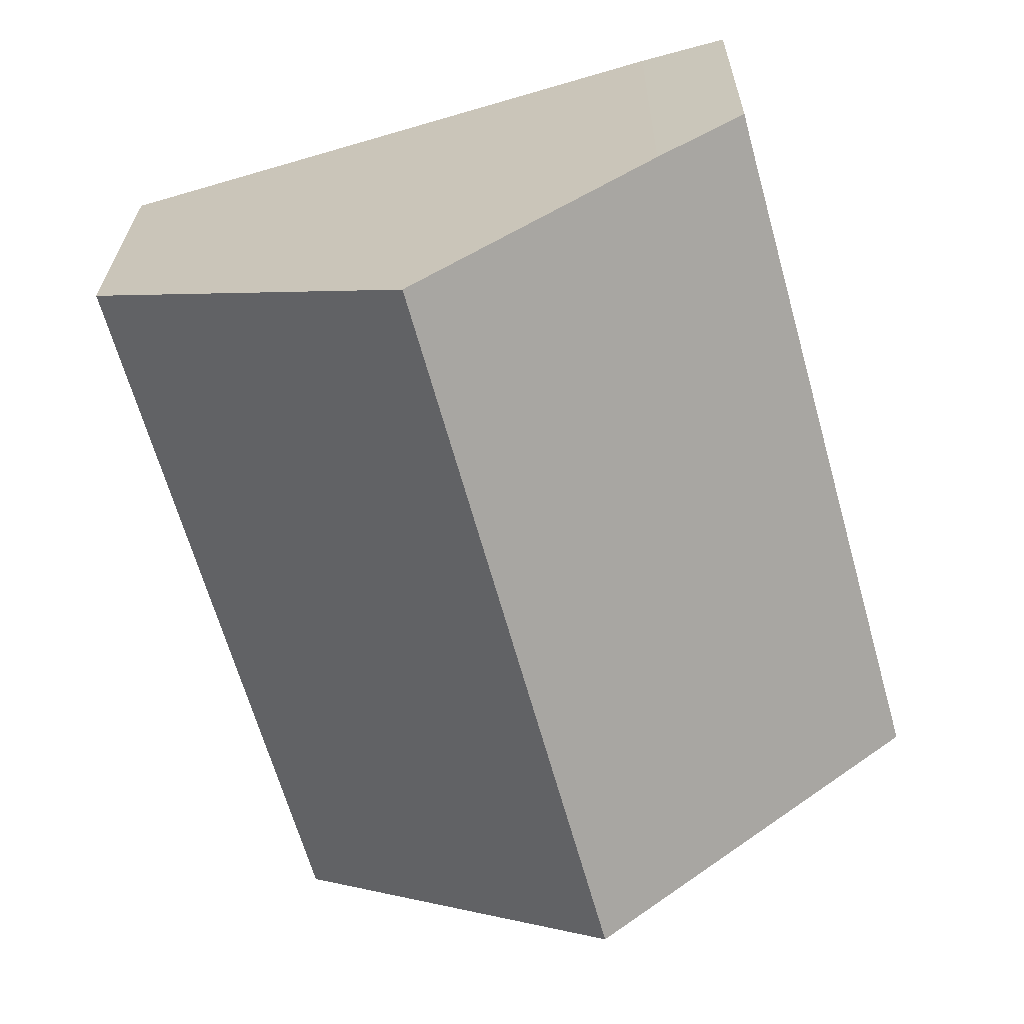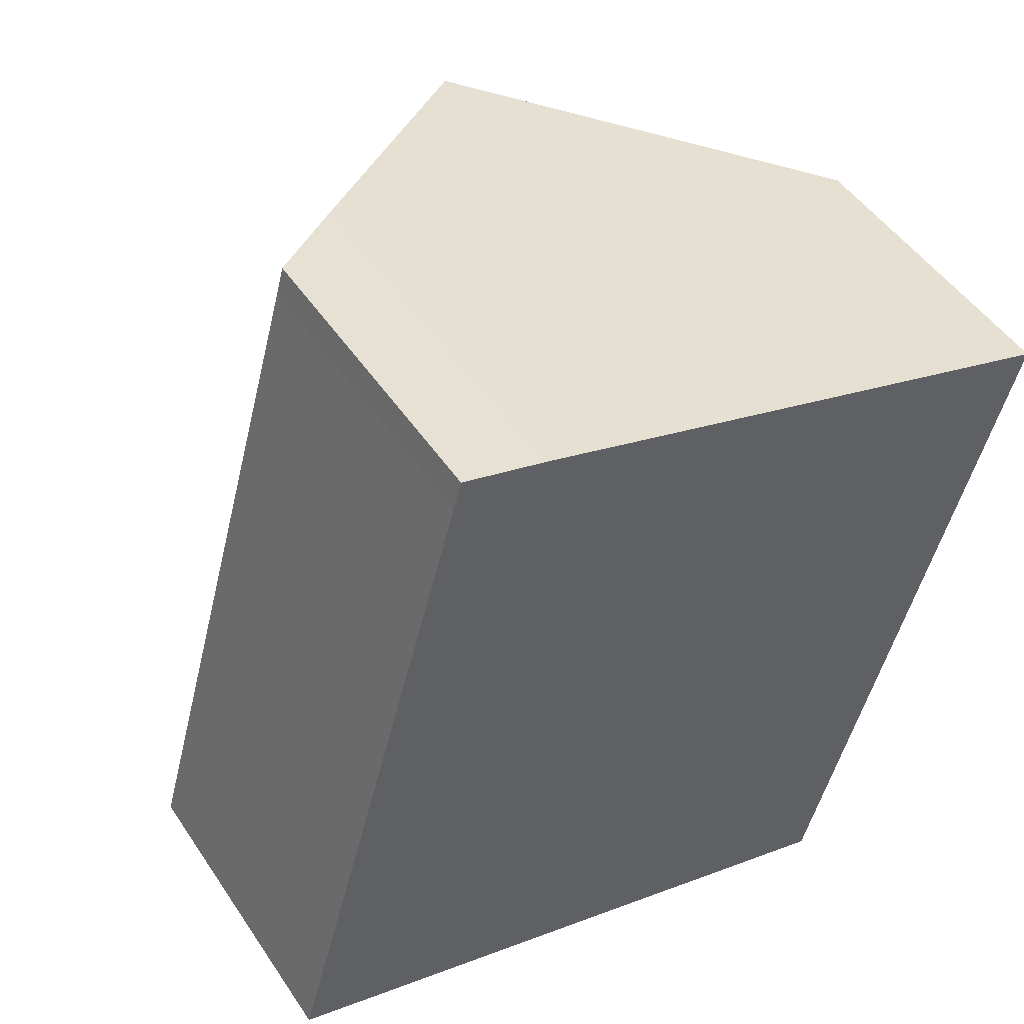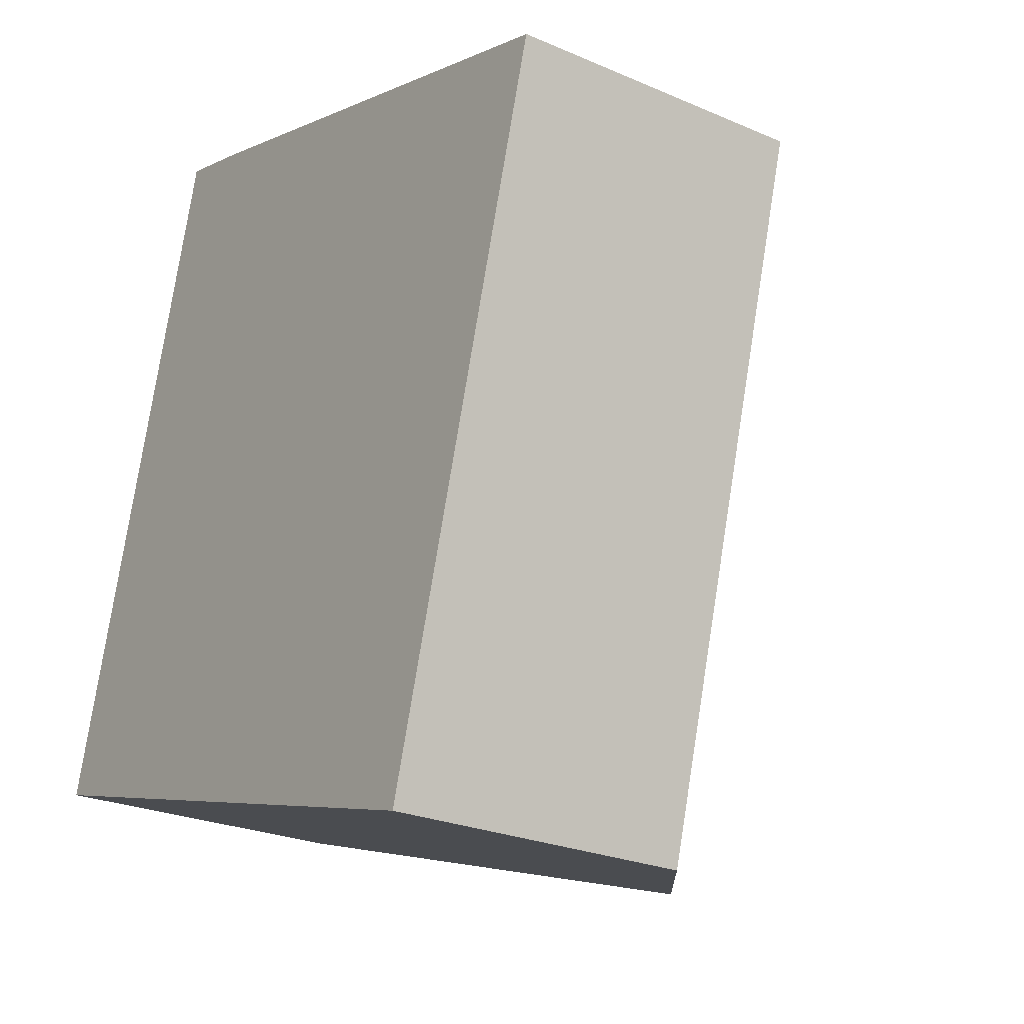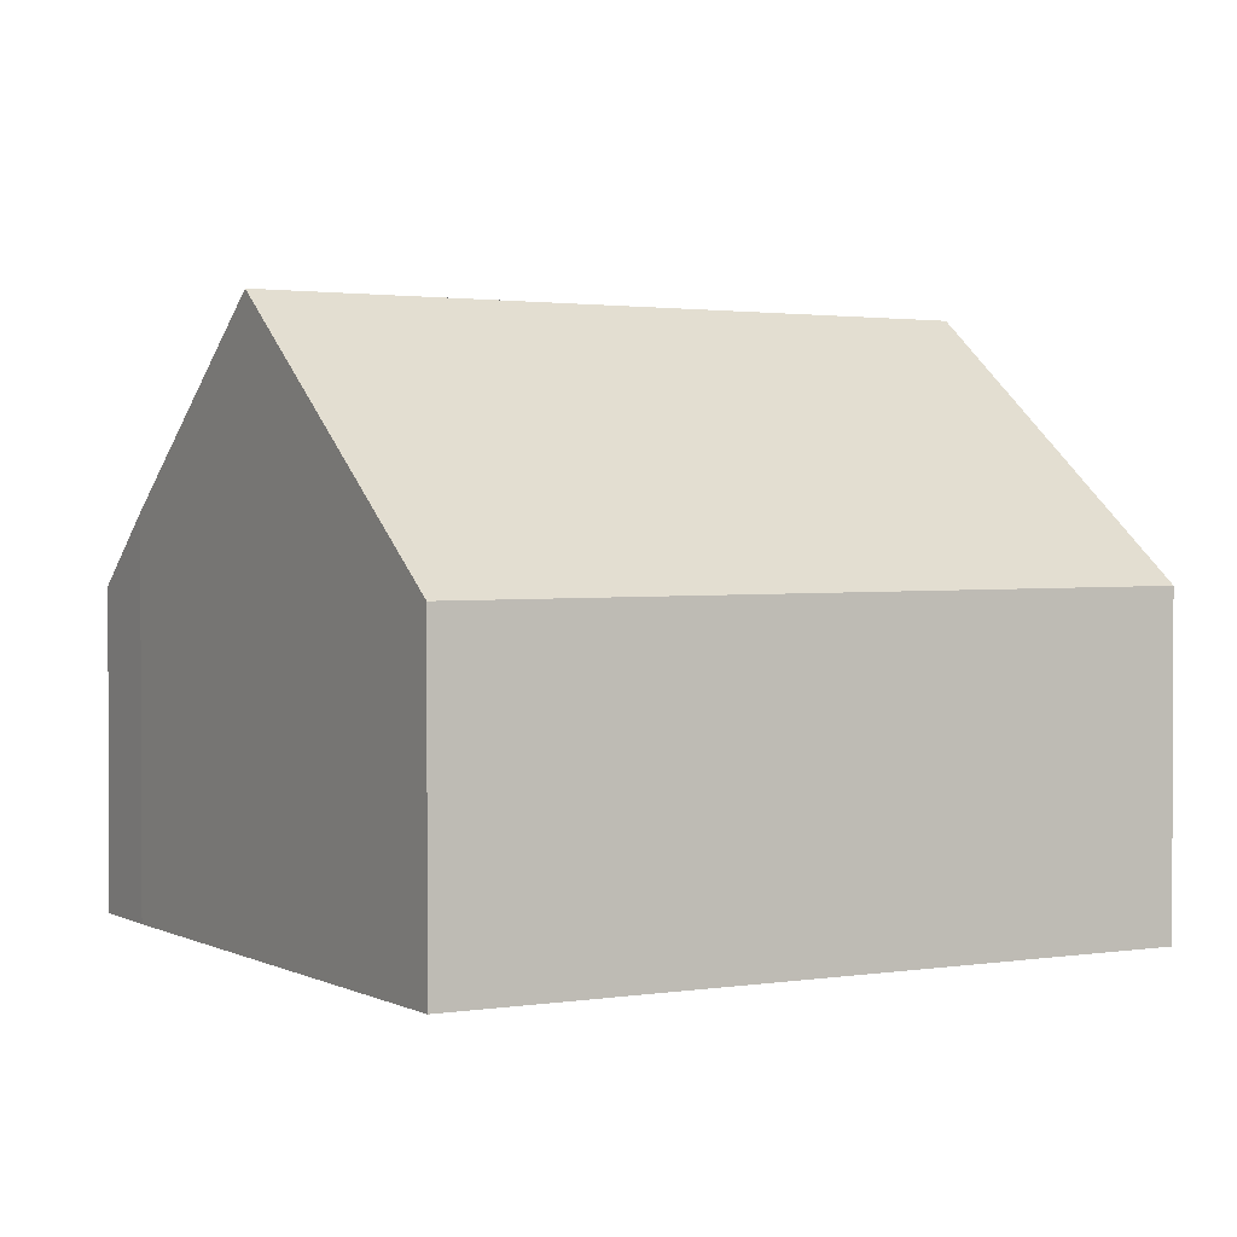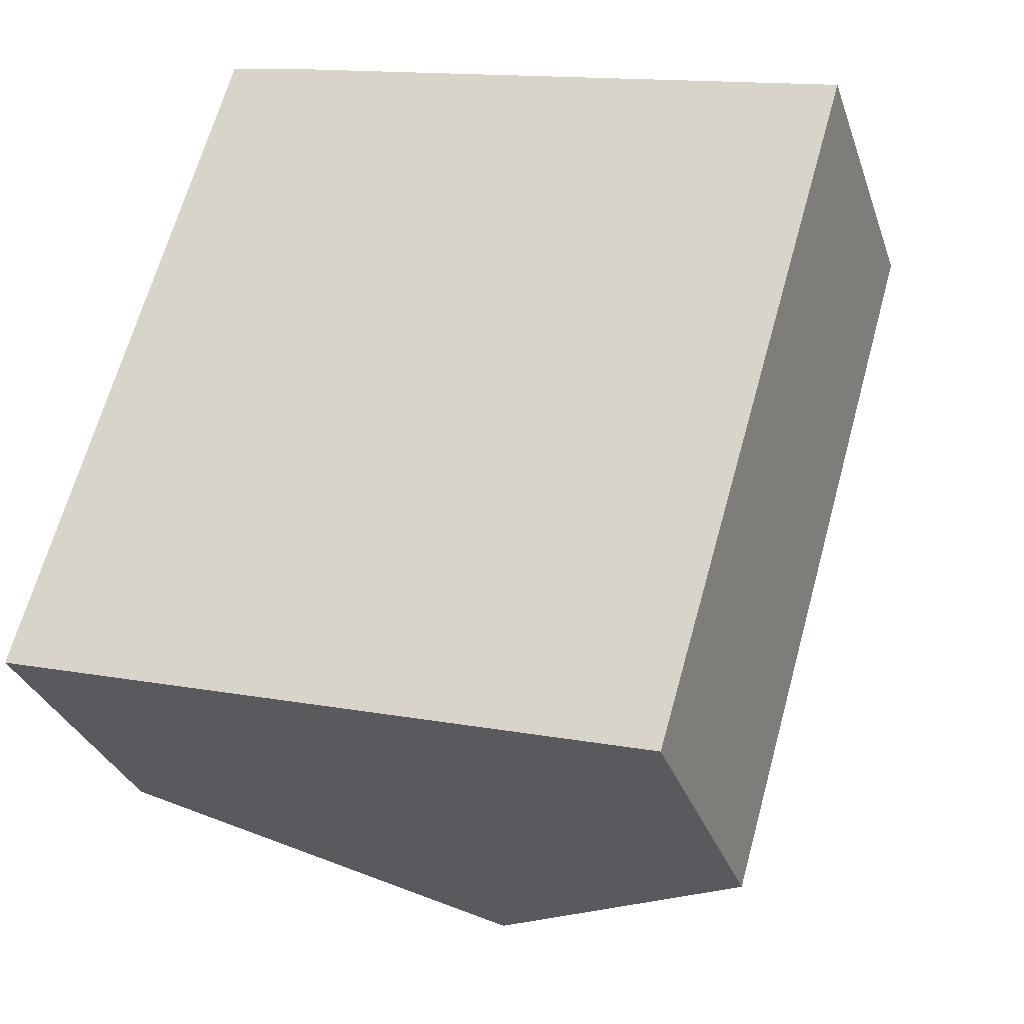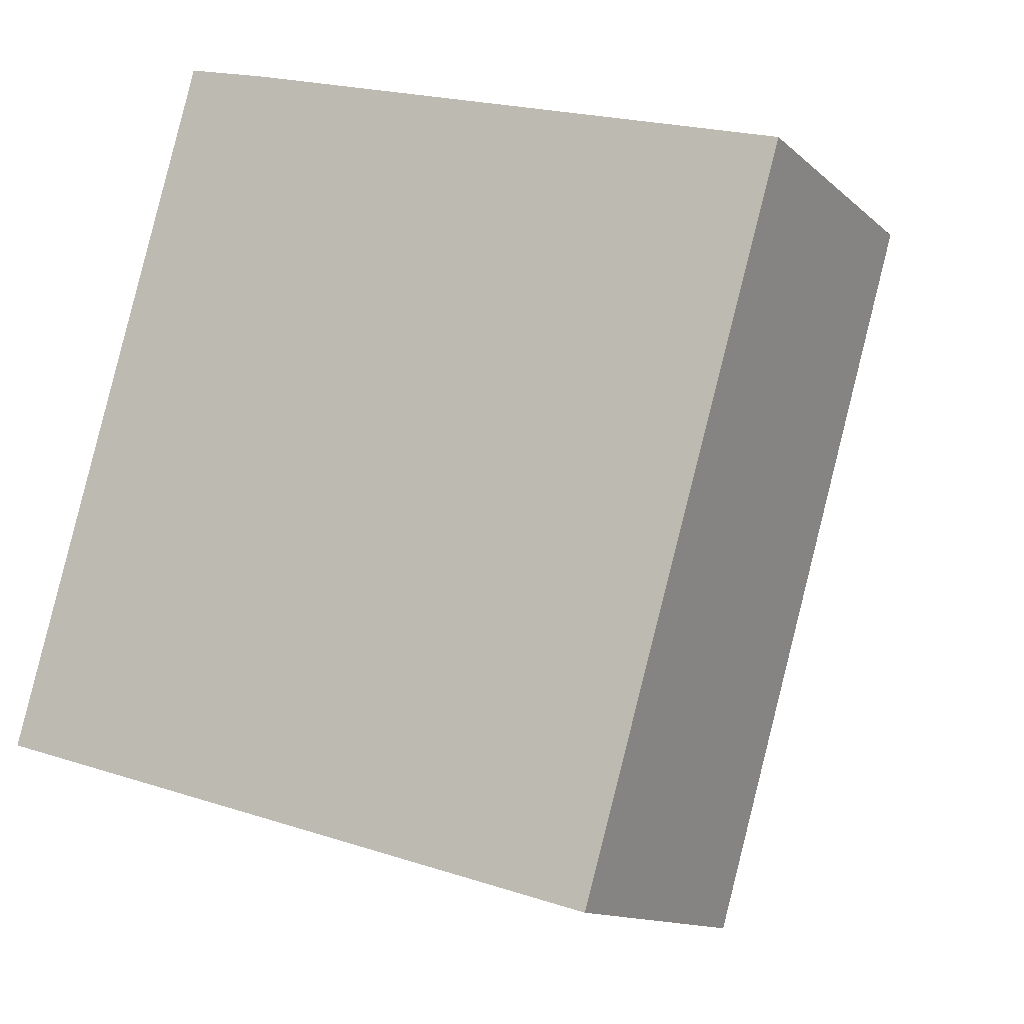
<metadata>
{"format":"obj","ext":"obj","renderer":"f3d","projection":"perspective","resolution":1024,"background":"white","views":[{"elev":24.3,"azim":-179.4,"up":"+Z"},{"elev":48.3,"azim":-32.2,"up":"+Z"},{"elev":-24.7,"azim":54.7,"up":"+Z"},{"elev":1.5,"azim":76.2,"up":"+Y"},{"elev":-31.1,"azim":17.3,"up":"+Z"},{"elev":-12.5,"azim":27.7,"up":"+Z"}]}
</metadata>
<code>
v  5.415 9.444 -1.561
v  12.26 5.199 2.132
v  10.74 5.246 -3.098
v  8.651 9.444 10.08
v  14.1 5.142 8.458
v  4.706 6.33 11.25
v  3.113 5.183 11.18
v  3.24 5.179 11.65
v  0 5.179 3.171e-16
v  0 0 0
v  3.113 -6.845e-16 11.18
v  3.24 -7.136e-16 11.65
v  4.706 -6.89e-16 11.25
v  8.651 -6.172e-16 10.08
v  14.1 -5.179e-16 8.458
v  12.26 -1.305e-16 2.132
v  10.74 1.897e-16 -3.098
v  5.415 9.558e-17 -1.561
g defaultobject
f 1 2 3
f 2 1 4
f 2 4 5
f 6 7 8
f 7 6 9
f 9 6 1
f 1 6 4
f 10 7 9
f 7 10 11
f 7 11 8
f 8 11 12
f 8 13 6
f 13 8 12
f 6 5 4
f 5 6 13
f 5 13 14
f 5 14 15
f 15 2 5
f 2 15 16
f 2 16 3
f 3 16 17
f 3 9 1
f 9 3 10
f 10 3 18
f 18 3 17
f 14 16 15
f 16 14 17
f 17 14 18
f 18 14 13
f 18 13 10
f 10 13 11
f 11 13 12

</code>
